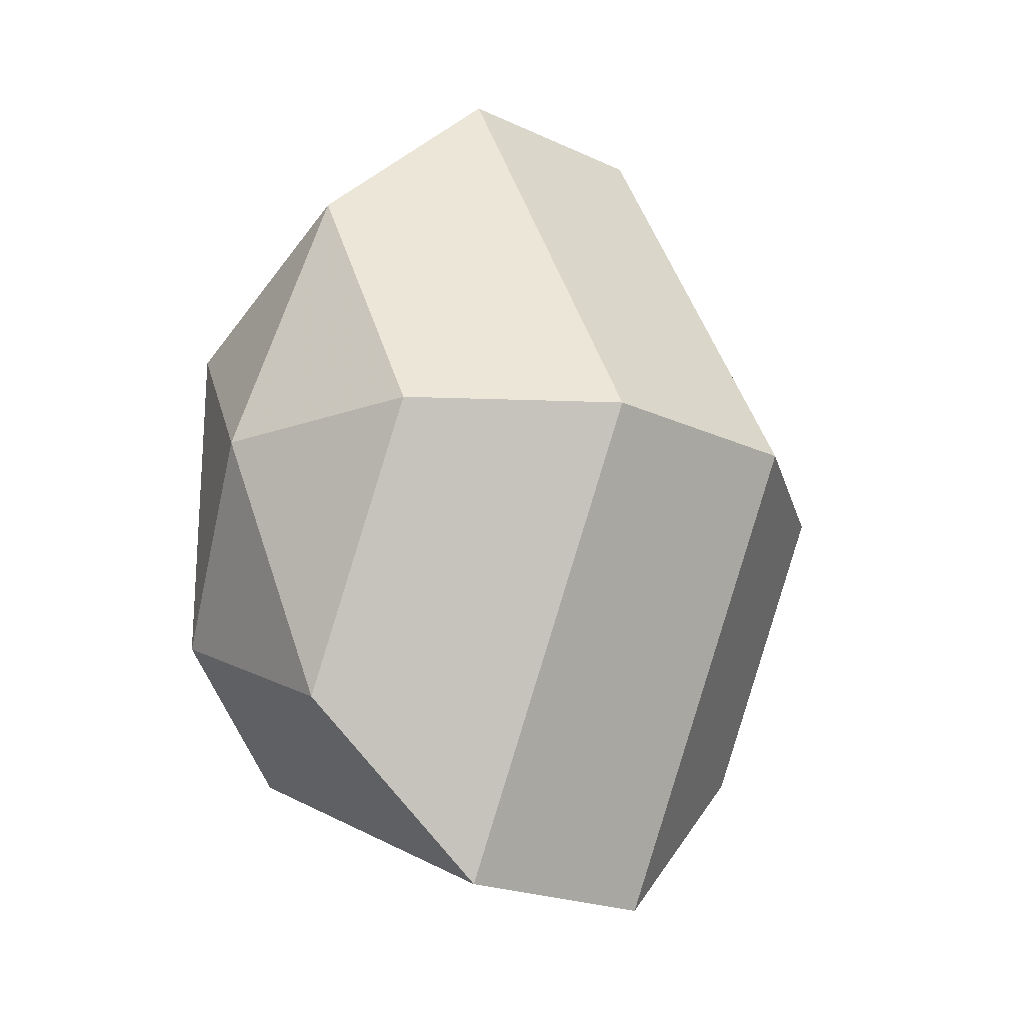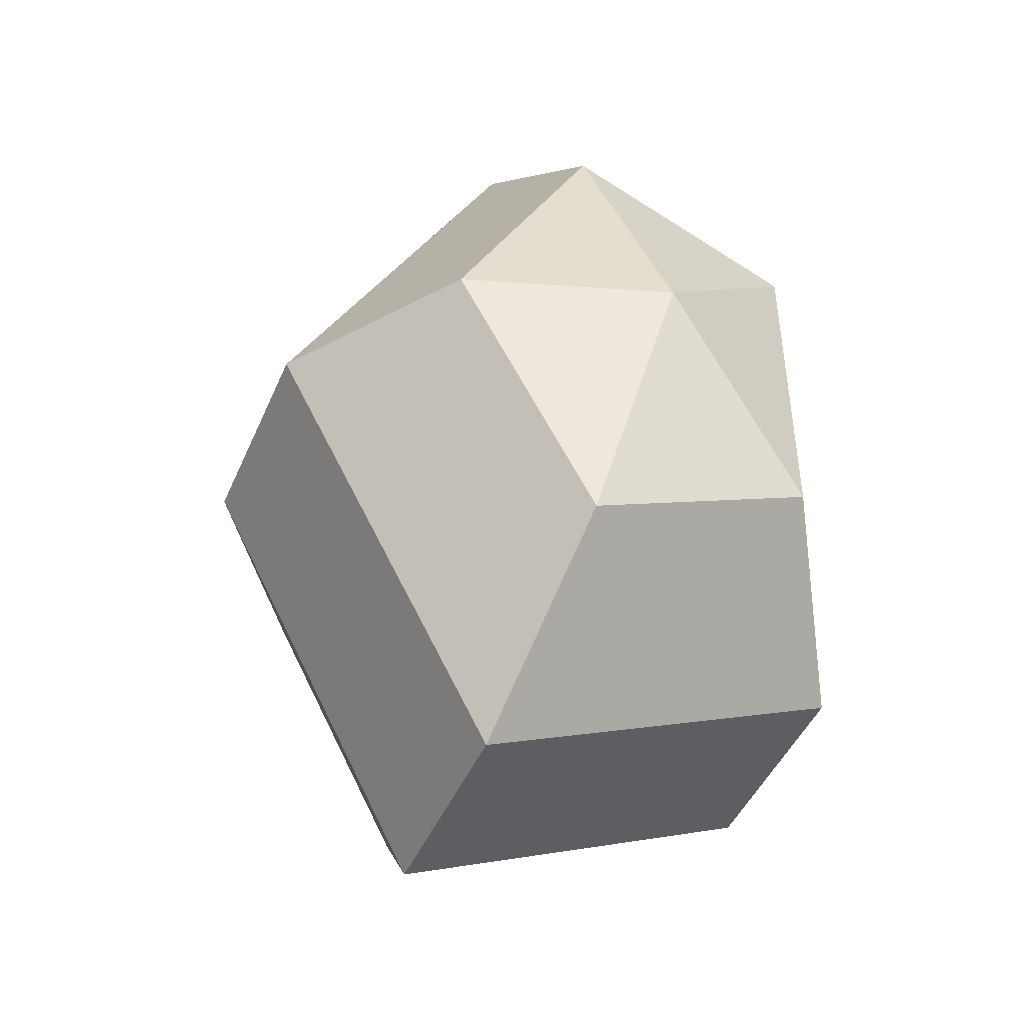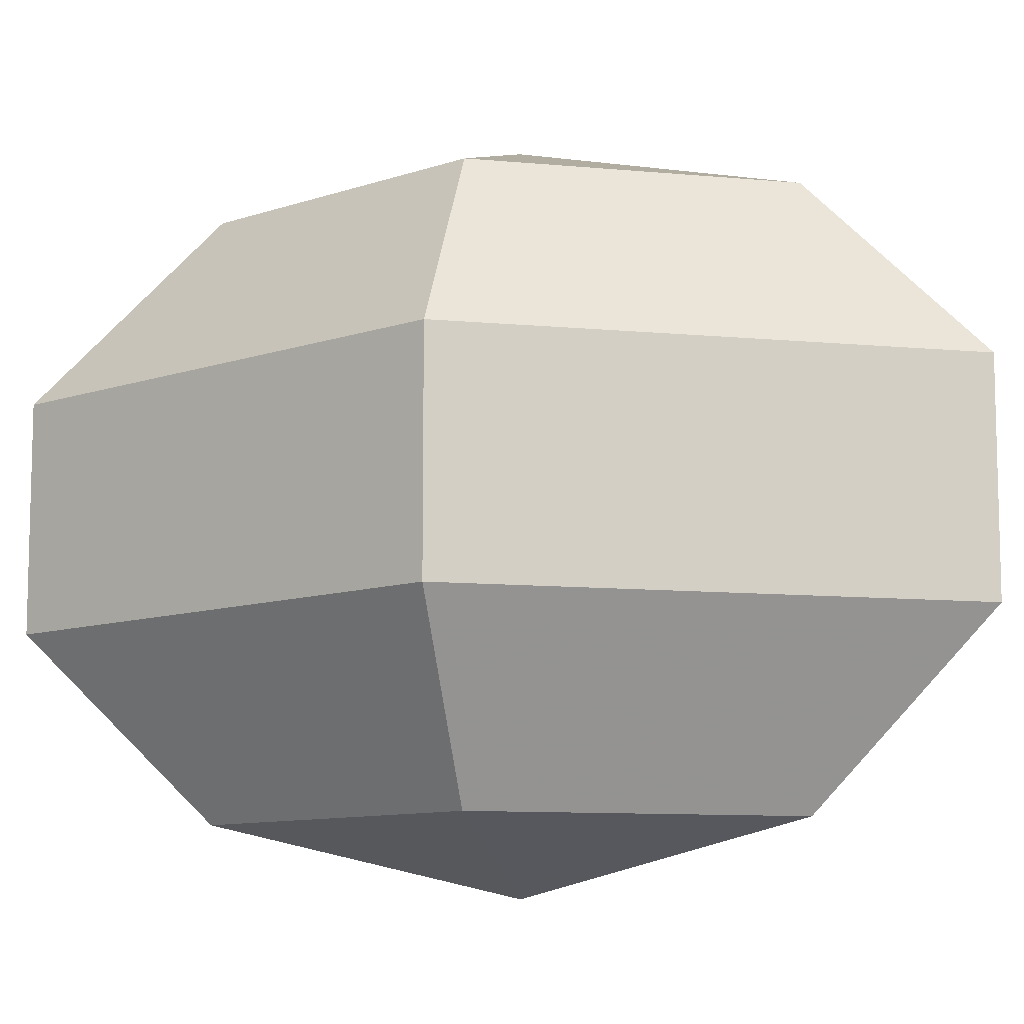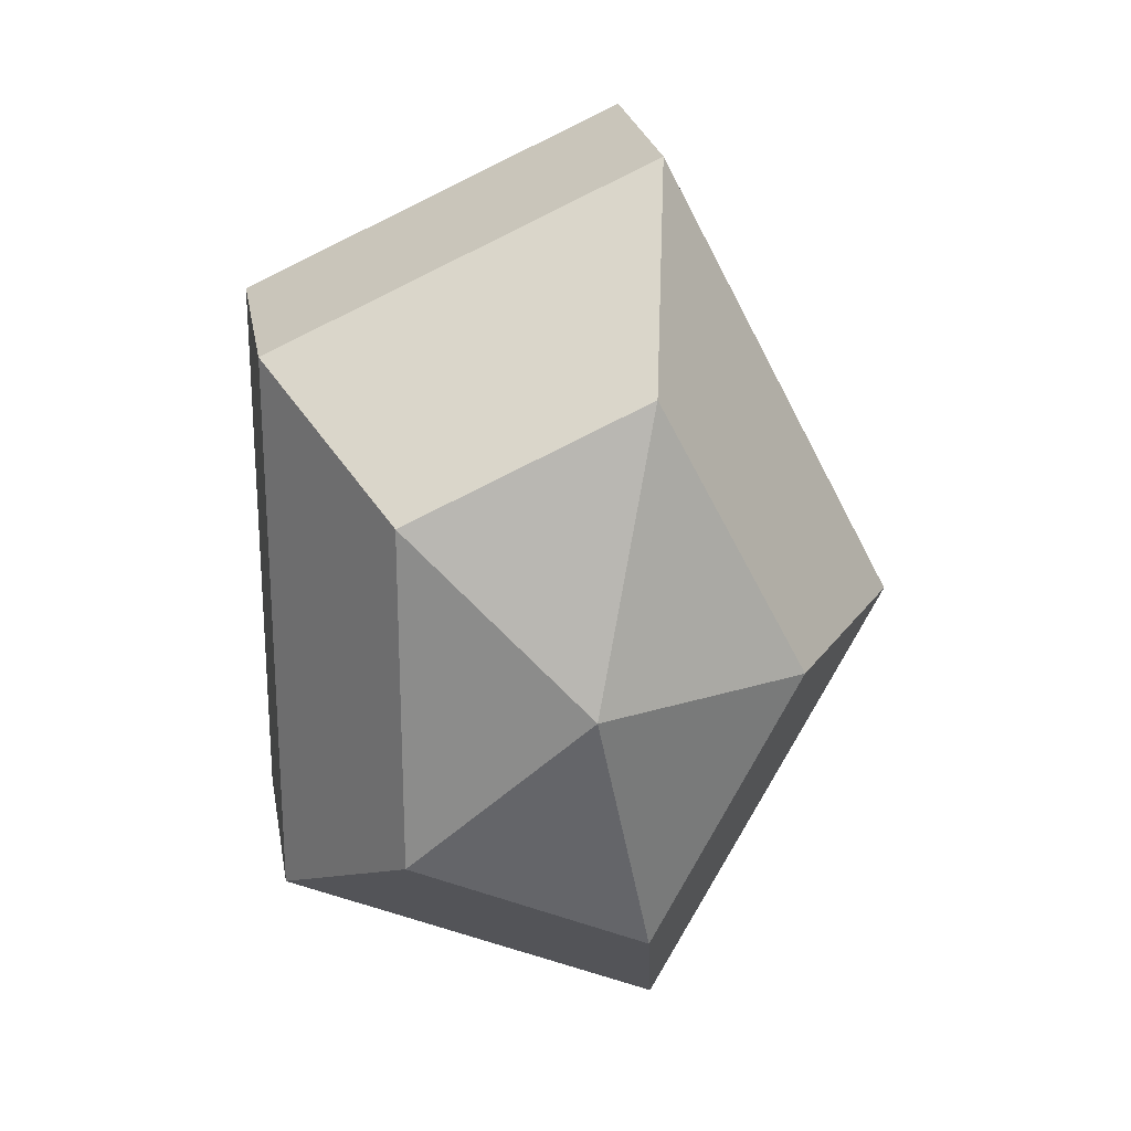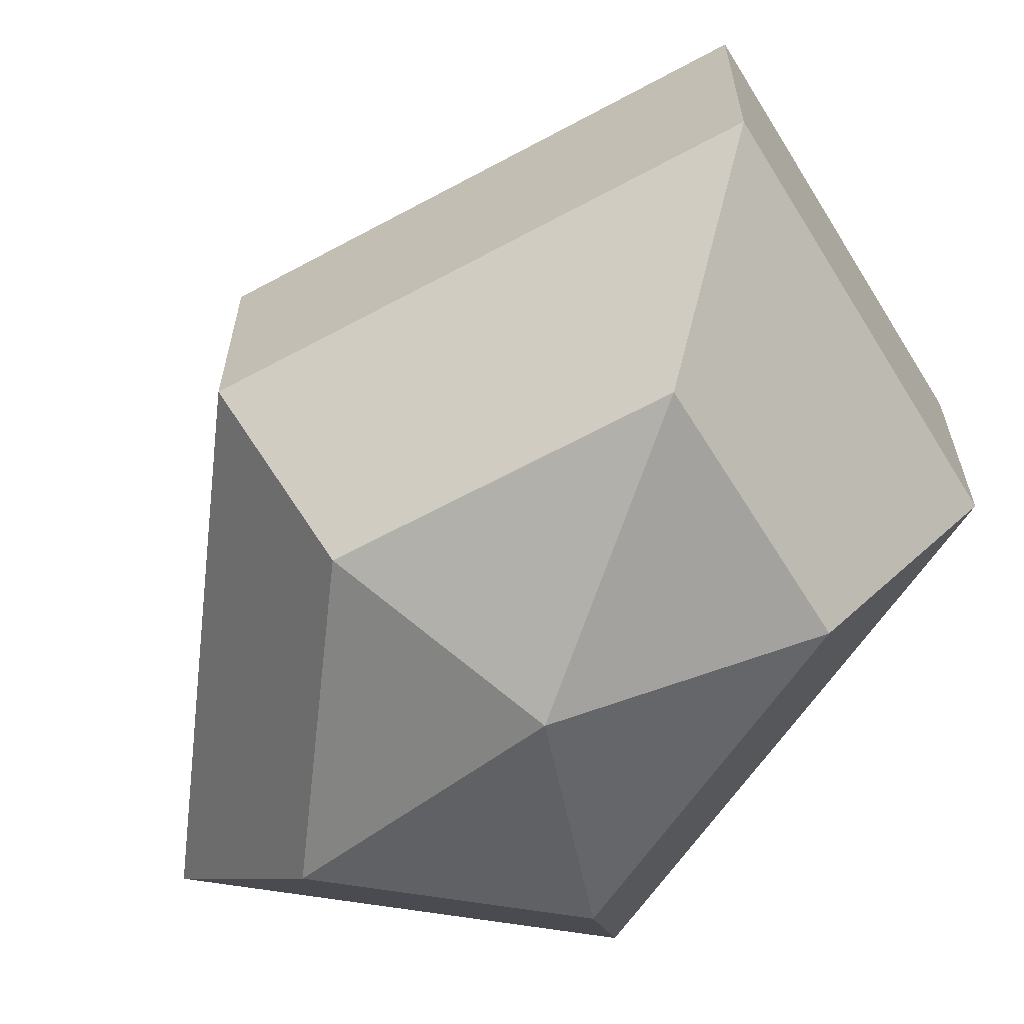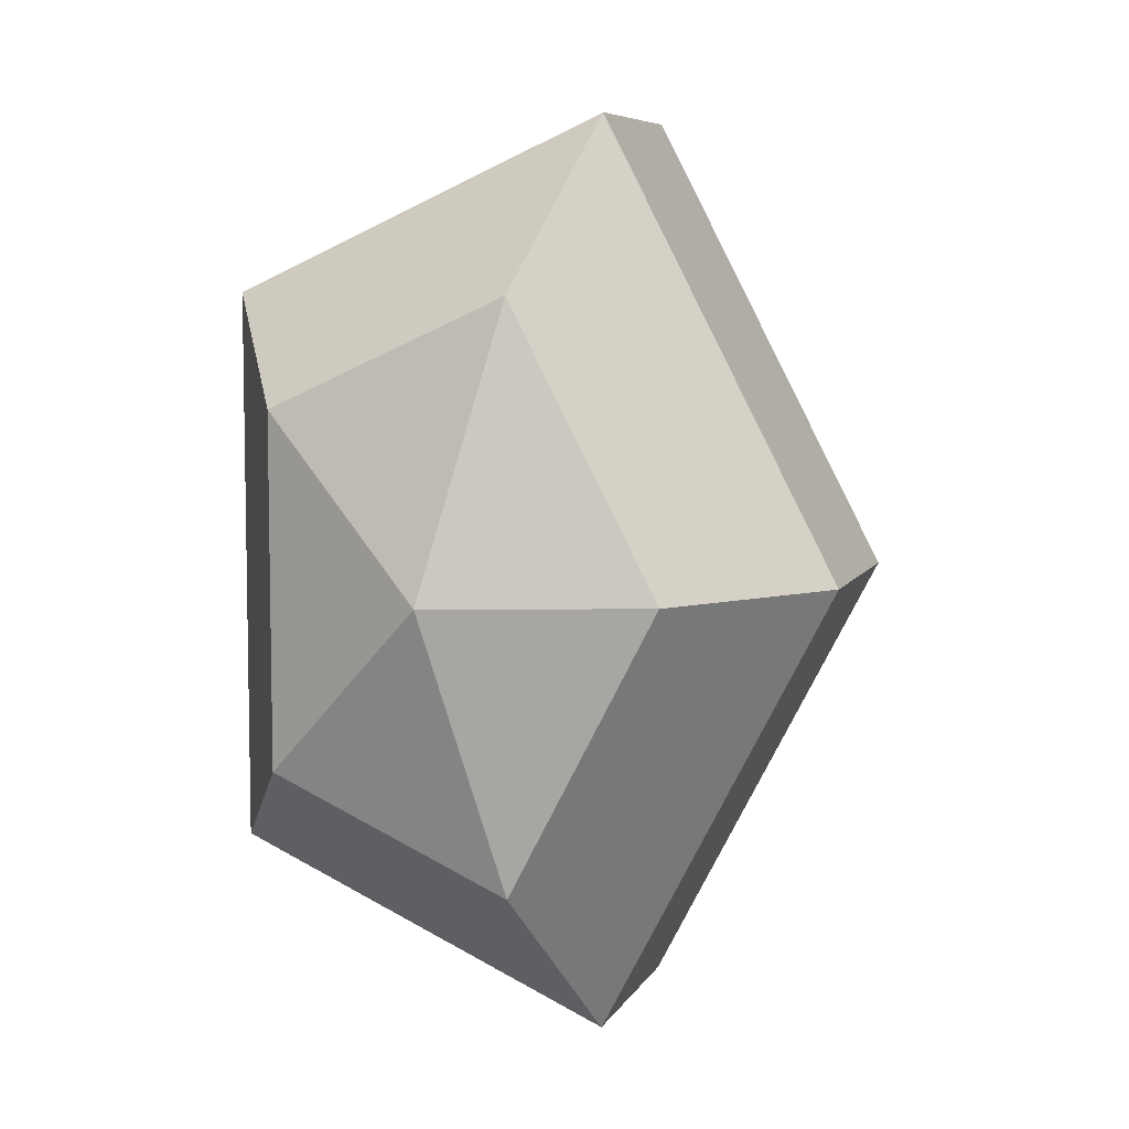
<metadata>
{"format":"obj","ext":"obj","renderer":"f3d","projection":"perspective","resolution":1024,"background":"white","views":[{"elev":-21.1,"azim":-129.7,"up":"+Y"},{"elev":-45.9,"azim":-22.6,"up":"+Y"},{"elev":-10.0,"azim":-76.2,"up":"+Z"},{"elev":23.4,"azim":170.2,"up":"+Y"},{"elev":-63.6,"azim":-33.9,"up":"+Z"},{"elev":7.0,"azim":-163.0,"up":"+Y"}]}
</metadata>
<code>
v 253 98 139.5
v 253 98 139.5
v 253 98 139.5
v 253 98 139.5
v 253 98 139.5
v 253 98 139.5
v 249.2 98 140.7
v 251.8 92.91 140.7
v 256.1 94.86 140.7
v 256.1 101.1 140.7
v 251.8 103.1 140.7
v 249.2 98 140.7
v 246.8 98 144
v 251.1 89.77 144
v 258 92.91 144
v 258 103.1 144
v 251.1 106.2 144
v 246.8 98 144
v 246.8 98 148
v 251.1 89.77 148
v 258 92.91 148
v 258 103.1 148
v 251.1 106.2 148
v 246.8 98 148
v 249.2 98 151.3
v 251.8 92.91 151.3
v 256.1 94.86 151.3
v 256.1 101.1 151.3
v 251.8 103.1 151.3
v 249.2 98 151.3
v 253 98 152.5
v 253 98 152.5
v 253 98 152.5
v 253 98 152.5
v 253 98 152.5
v 253 98 152.5
g foo
f 8 7 1
f 9 8 2
f 10 9 3
f 11 10 4
f 12 11 5
f 14 13 7
f 15 14 8
f 16 15 9
f 17 16 10
f 18 17 11
f 20 19 13
f 21 20 14
f 22 21 15
f 23 22 16
f 24 23 17
f 26 25 19
f 27 26 20
f 28 27 21
f 29 28 22
f 30 29 23
f 32 31 25
f 33 32 26
f 34 33 27
f 35 34 28
f 36 35 29
f 2 8 1
f 3 9 2
f 4 10 3
f 5 11 4
f 6 12 5
f 8 14 7
f 9 15 8
f 10 16 9
f 11 17 10
f 12 18 11
f 14 20 13
f 15 21 14
f 16 22 15
f 17 23 16
f 18 24 17
f 20 26 19
f 21 27 20
f 22 28 21
f 23 29 22
f 24 30 23
f 26 32 25
f 27 33 26
f 28 34 27
f 29 35 28
f 30 36 29
g

</code>
